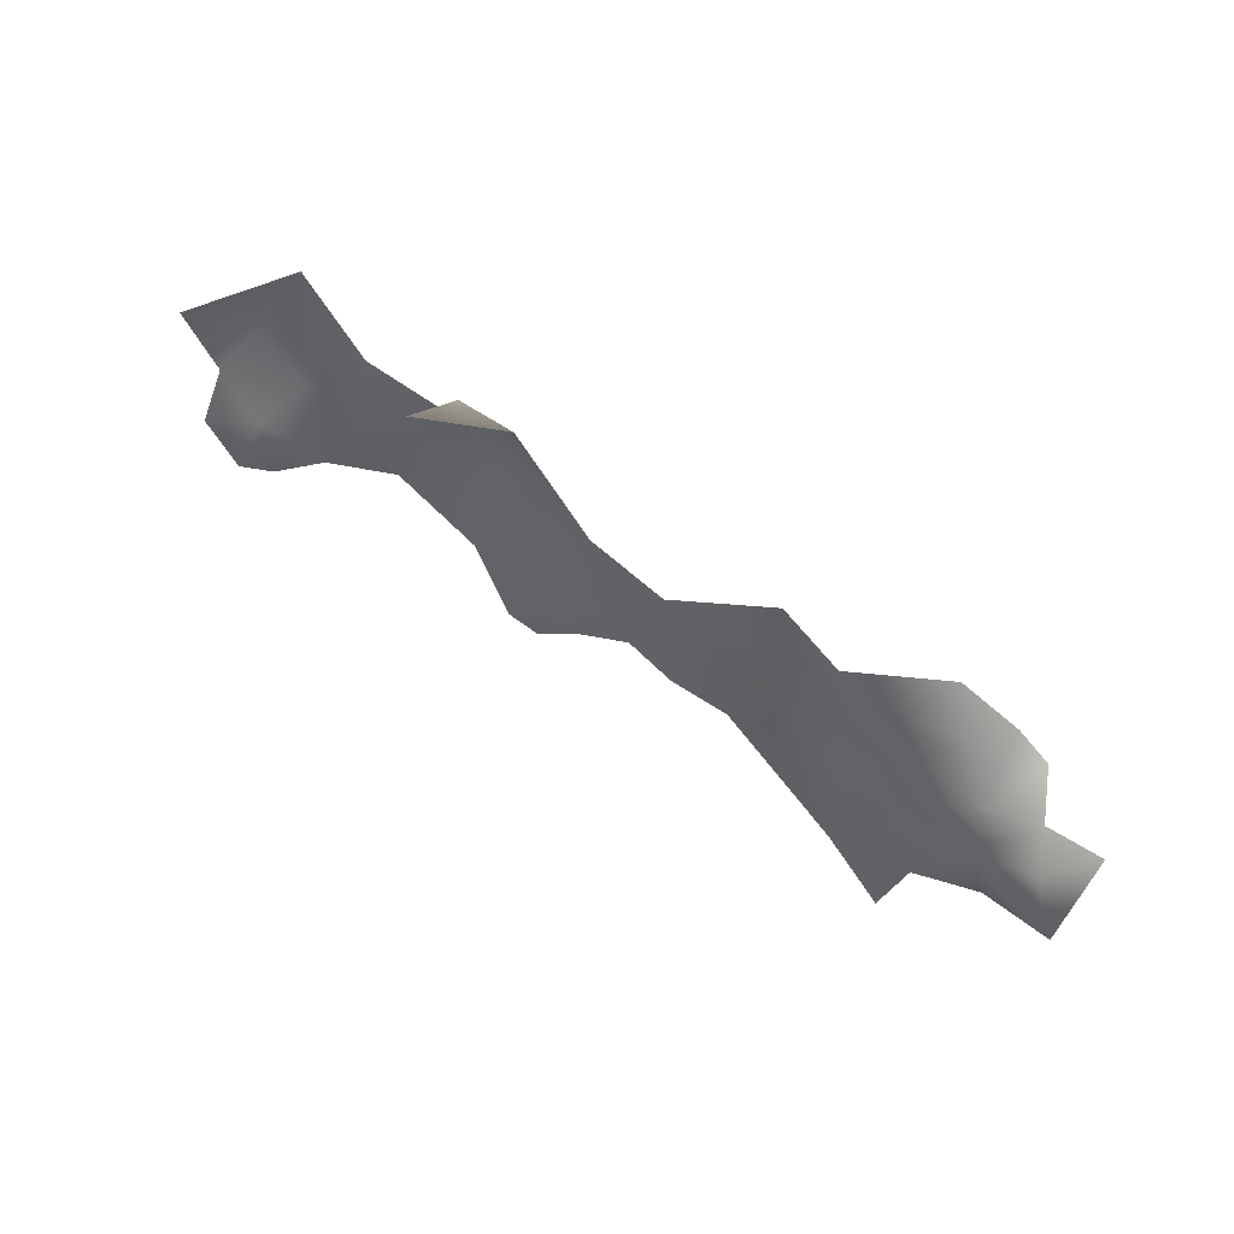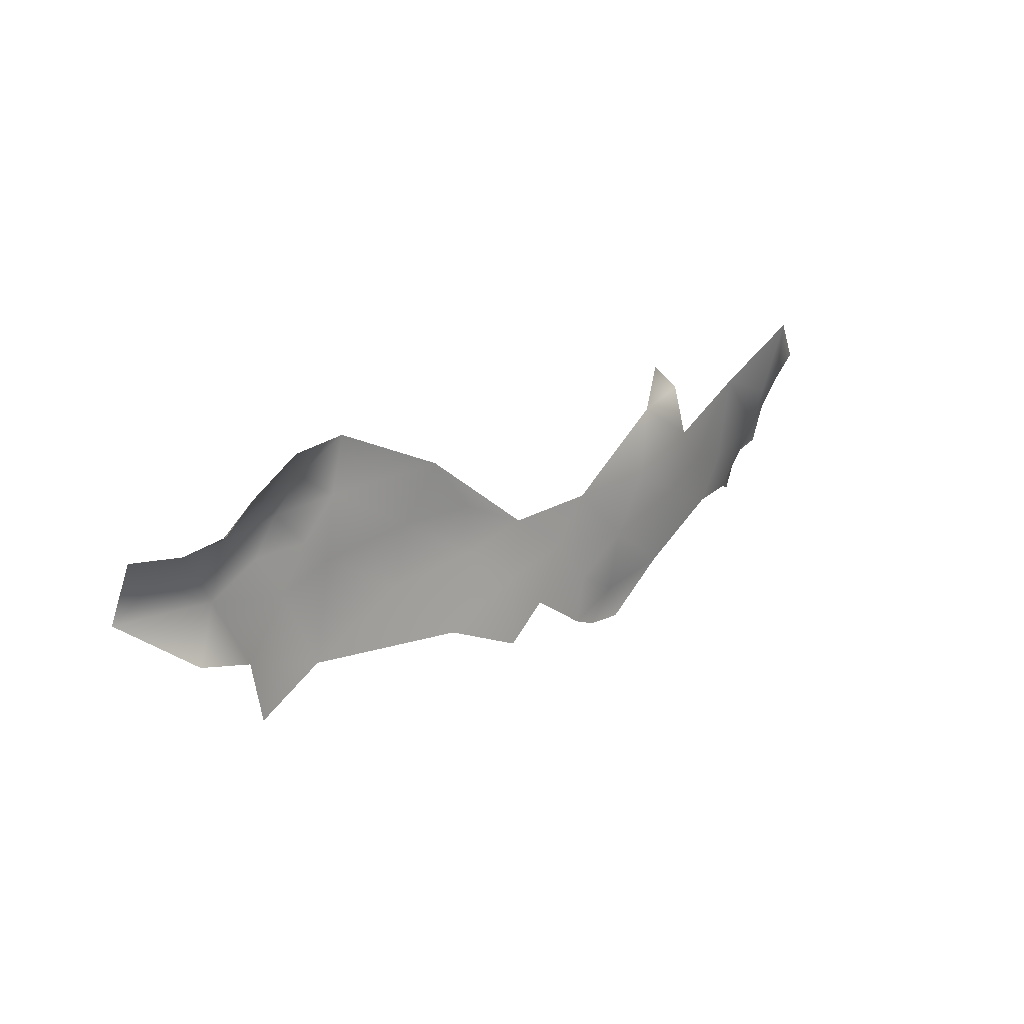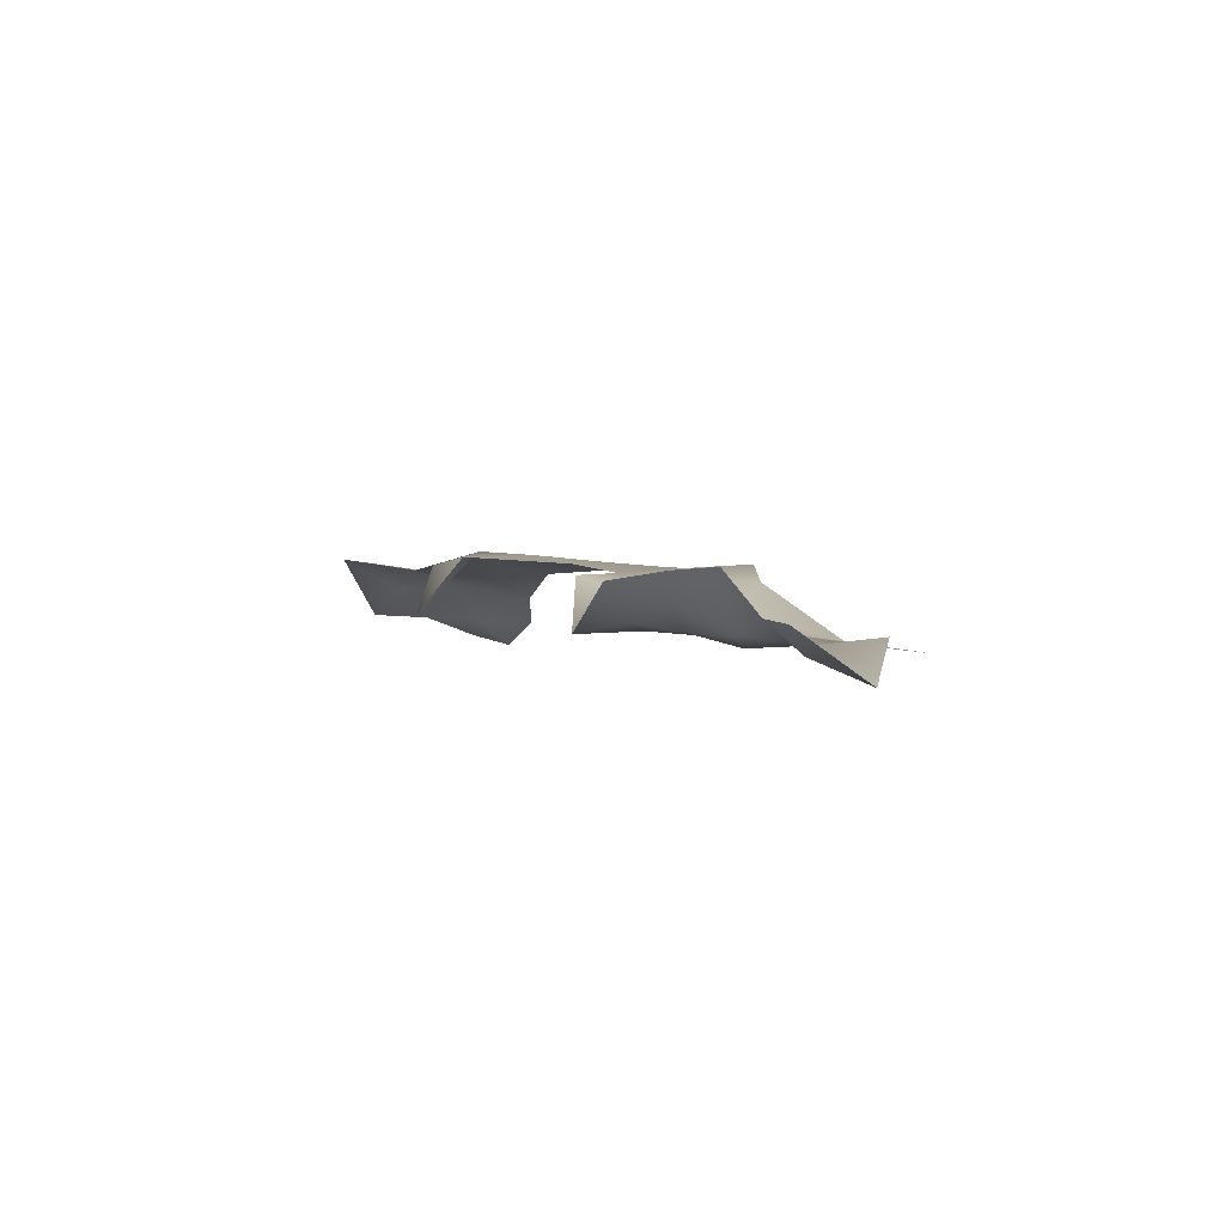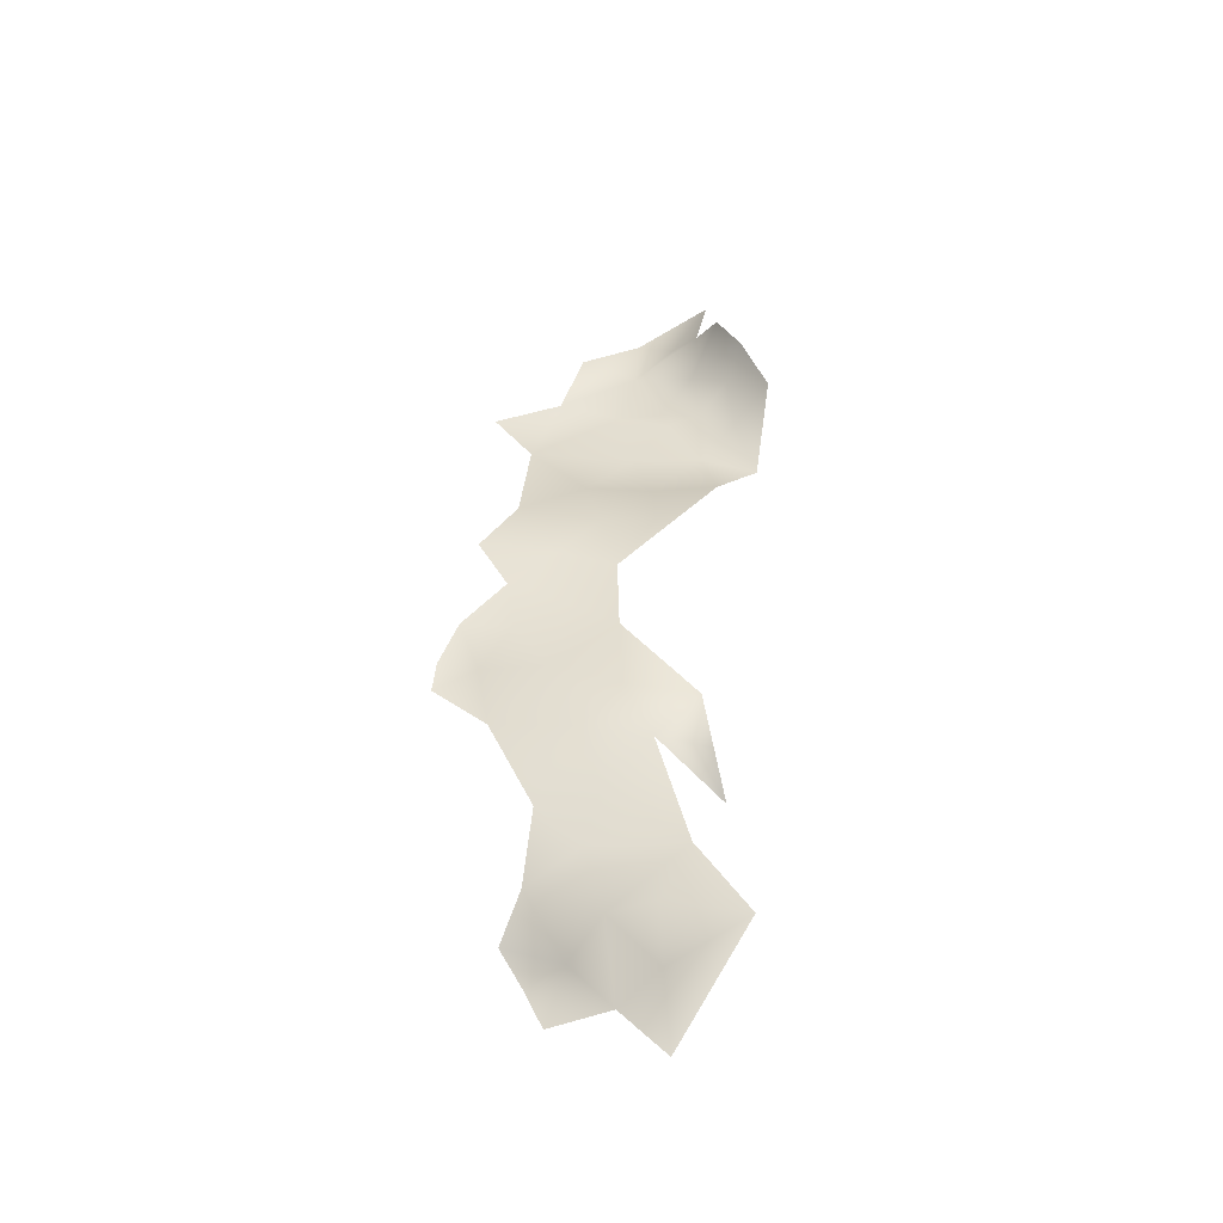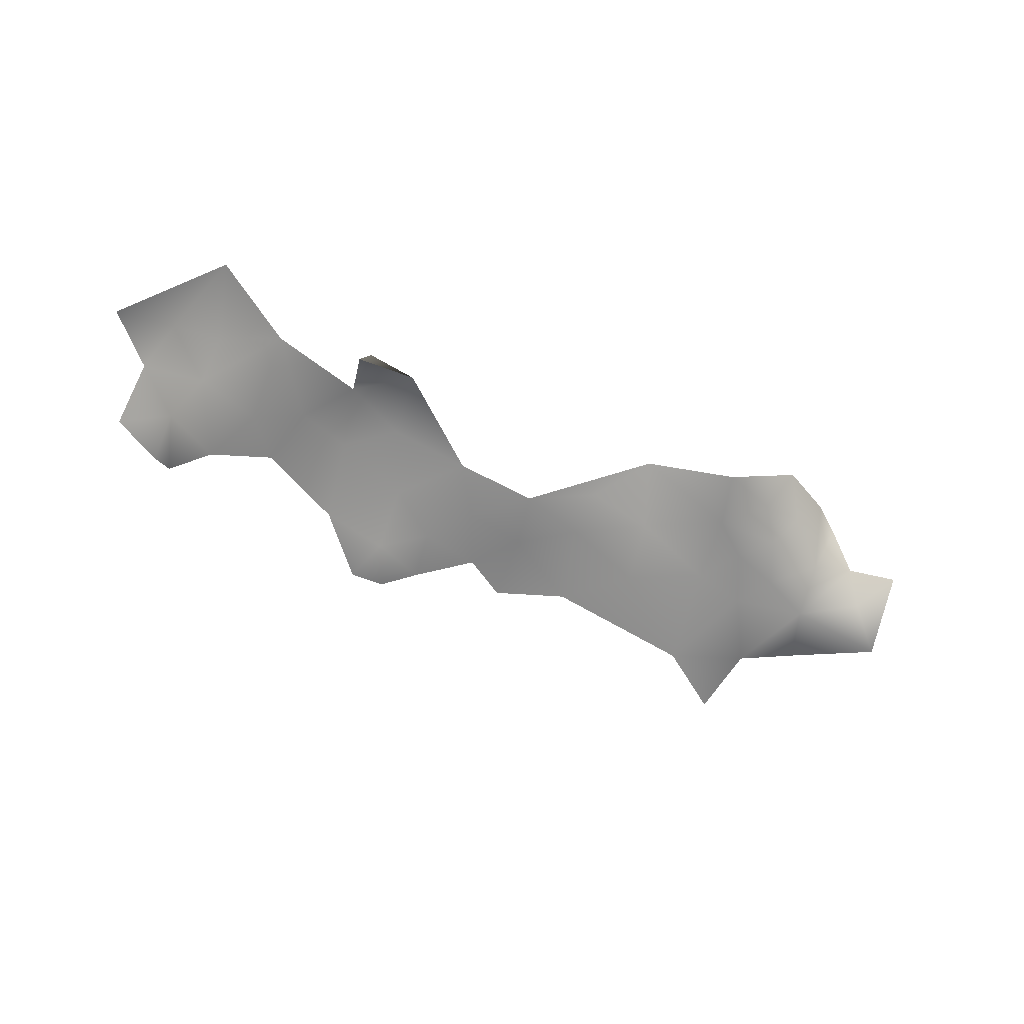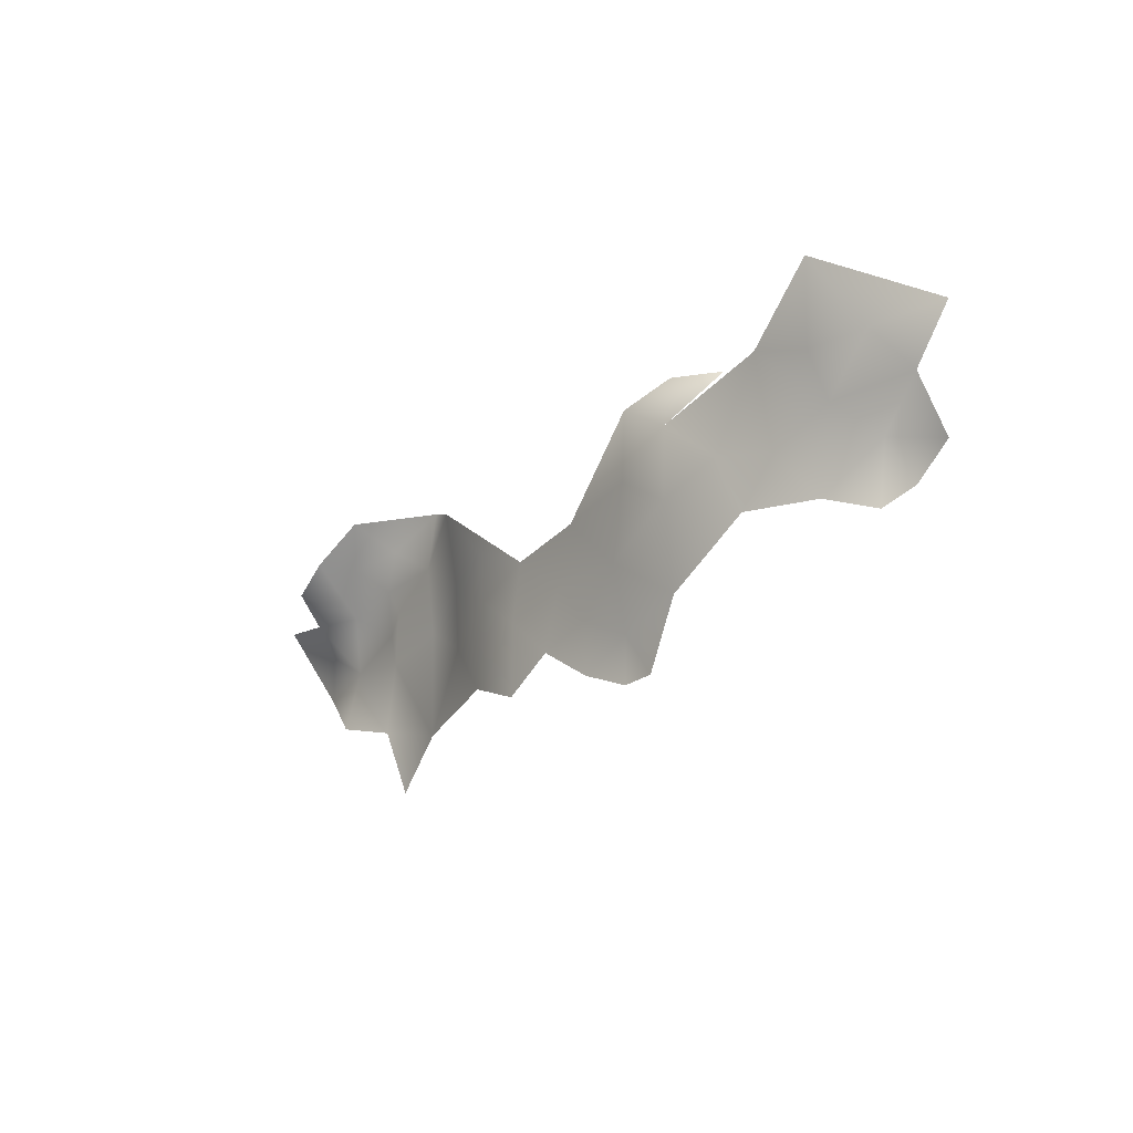
<metadata>
{"format":"obj","ext":"obj","renderer":"f3d","projection":"perspective","resolution":1024,"background":"white","views":[{"elev":57.0,"azim":-139.0,"up":"+Y"},{"elev":14.9,"azim":-35.7,"up":"+Y"},{"elev":9.1,"azim":-110.3,"up":"+Z"},{"elev":37.5,"azim":98.0,"up":"+Z"},{"elev":-61.0,"azim":159.6,"up":"+Z"},{"elev":-18.7,"azim":56.7,"up":"+Y"}]}
</metadata>
<code>
v -314.7 962.7 -458.2
v -317.4 968.7 -454.7
v -318.9 961.9 -455.9
v -324.3 963.6 -455.1
v -318.6 958 -457.5
v -324.1 955.5 -456.6
v -316.9 955.5 -461.3
v -328.7 956.3 -454.6
v -321.5 951.5 -458.8
v -327 951.5 -455.7
v -332.4 959.7 -452.6
v -332.9 964.2 -453.6
v -337.5 962.8 -452.3
v -331.7 965.4 -458
v -337.9 956.7 -452.3
v -333.4 954 -453.1
v -340.2 950.6 -453
v -345.3 955.4 -452.2
v -312.7 954.5 -463.7
v -313.3 959.5 -461.5
v -316.8 952.2 -464.1
v -309.7 963.9 -461.5
v -318.2 950.3 -461.7
v -352.8 954.2 -452.1
v -358.9 956.6 -451.6
v -358.7 952 -451.9
v -364.8 955.6 -452.7
v -360 944.6 -452.3
v -353.5 948.9 -451.9
v -347.8 950.7 -452.7
v -353.7 942.4 -451.8
v -363 961.3 -450.5
v -371.8 953 -454.4
v -371.6 959.1 -453.6
v -365.4 949.7 -453.4
v -370.5 964.3 -453.7
v -375.6 961.7 -452.2
v -375.1 955.6 -452.5
v -349.8 945.5 -452.7
v -344.8 942.5 -453.4
v -379.8 960.6 -450.3
v -377.7 964.5 -448.8
v -378.1 939.2 -455.4
v -385.3 946.4 -452.6
v -379.8 945.1 -454.2
v -372.7 943.5 -455.1
v -383.7 951.7 -453.1
v -389 954.5 -452.8
v -341.7 941.2 -455.1
v -344.5 947 -453
v -340.2 944.9 -454.2
v -334.3 946.7 -454.5
v -338.5 941.4 -455.3
v -376.9 951 -453.3
v -383.2 957 -452.2
v -379 954.5 -453.9
v -377.7 958.4 -452.8
v -387.5 956.9 -450.4
v -385.1 959 -447.1
v -382.4 961.5 -447.6
v -392.4 957.3 -450
v -392.1 950.9 -454.6
f 51 49 53
f 10 9 6
f 20 22 1
f 60 41 42
f 37 42 41
f 8 10 6
f 48 58 61
f 16 8 11
f 20 7 19
f 17 51 52
f 17 50 51
f 54 33 38
f 36 37 34
f 40 49 51
f 40 51 50
f 30 24 29
f 33 34 38
f 31 39 29
f 8 6 4
f 26 29 24
f 24 25 26
f 56 54 38
f 56 38 57
f 45 43 46
f 19 7 21
f 56 55 47
f 34 37 57
f 34 57 38
f 30 29 39
f 11 15 16
f 11 13 15
f 12 13 11
f 50 39 40
f 50 30 39
f 47 54 56
f 3 1 2
f 7 23 21
f 57 55 56
f 28 29 26
f 28 31 29
f 27 25 32
f 52 51 53
f 35 28 26
f 41 55 57
f 5 3 4
f 5 4 6
f 27 35 26
f 27 26 25
f 16 15 17
f 16 17 52
f 55 59 58
f 18 17 15
f 20 5 7
f 5 1 3
f 5 20 1
f 18 24 30
f 47 44 45
f 47 45 54
f 5 6 9
f 16 10 8
f 58 48 47
f 58 47 55
f 11 14 12
f 7 5 9
f 7 9 23
f 62 48 61
f 30 17 18
f 30 50 17
f 27 34 33
f 13 12 14
f 36 42 37
f 11 8 4
f 35 27 33
f 62 47 48
f 62 44 47
f 60 55 41
f 60 59 55
f 2 1 22
f 46 54 45
f 52 10 16
f 32 34 27
f 32 36 34
f 2 4 3
f 18 15 13
f 46 33 54
f 46 35 33
f 32 25 24
f 46 28 35
f 41 57 37

</code>
